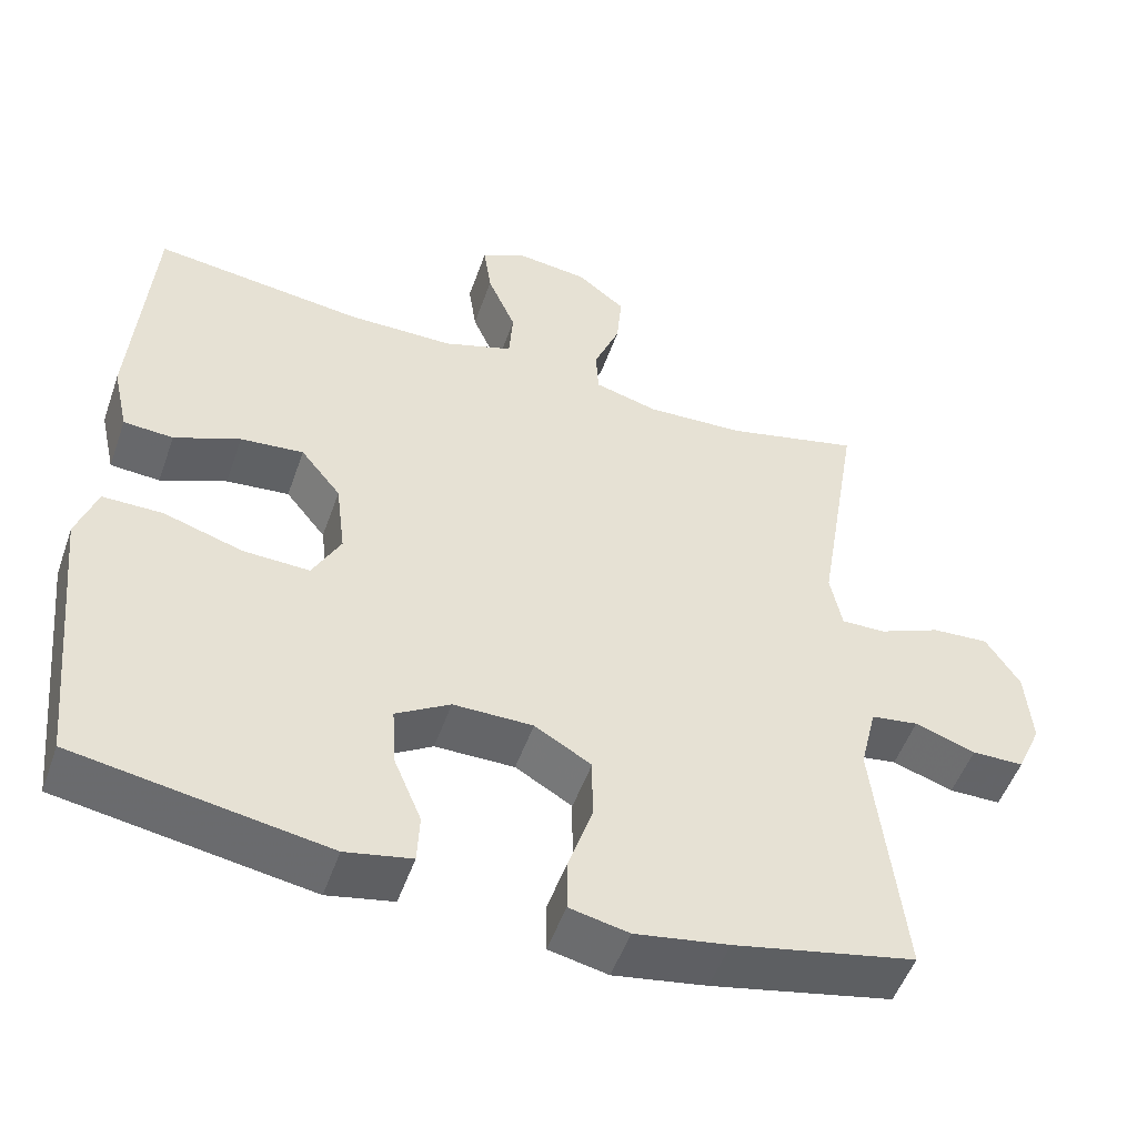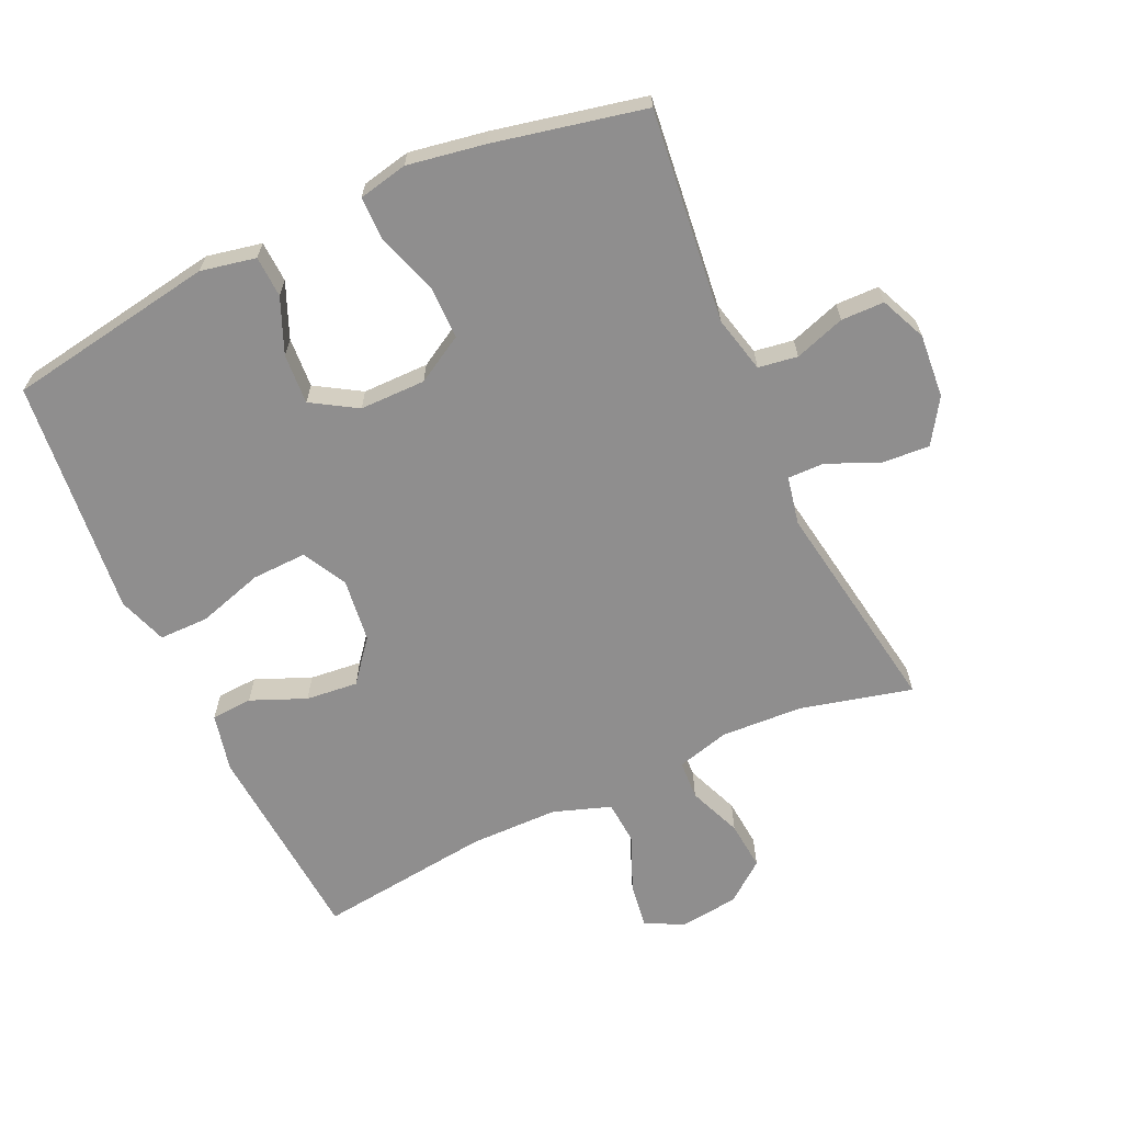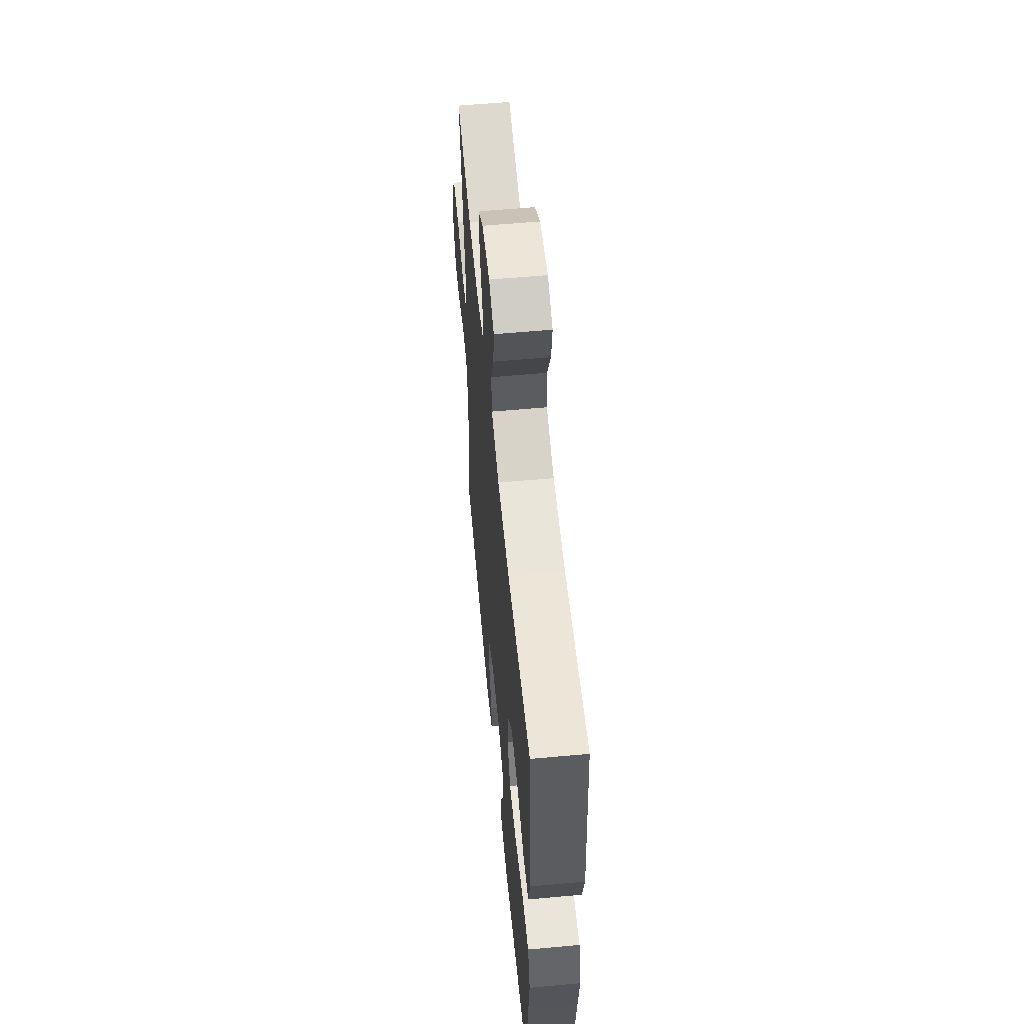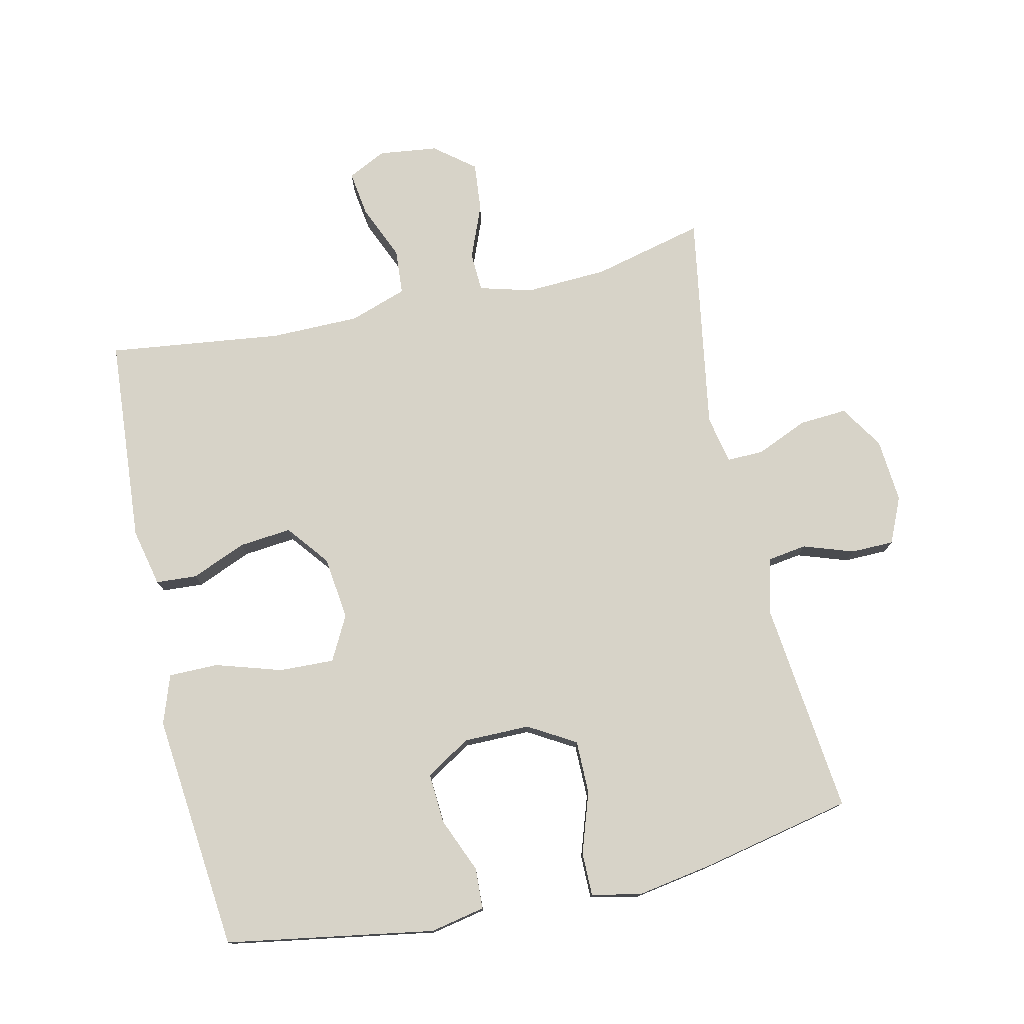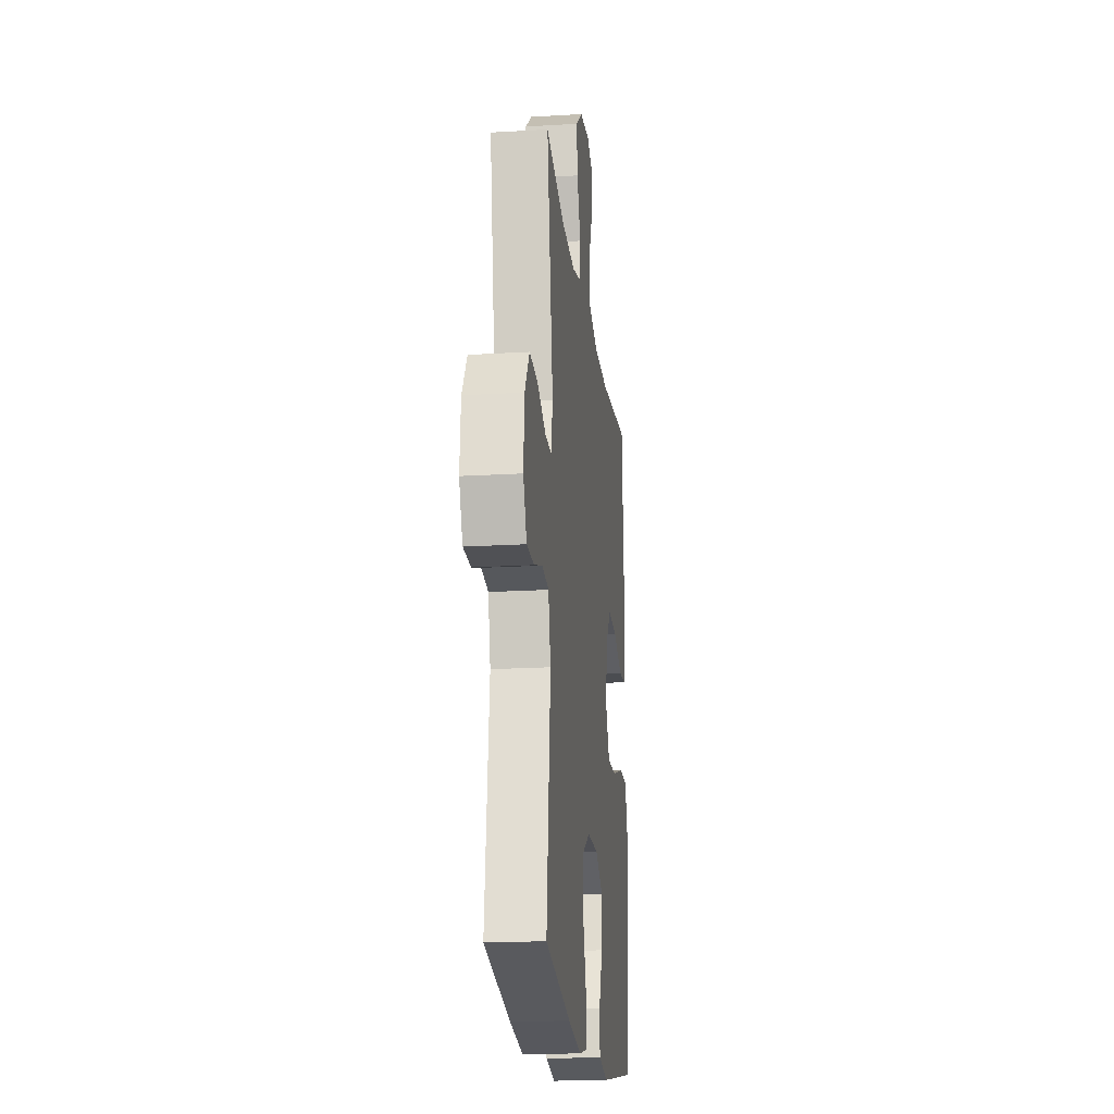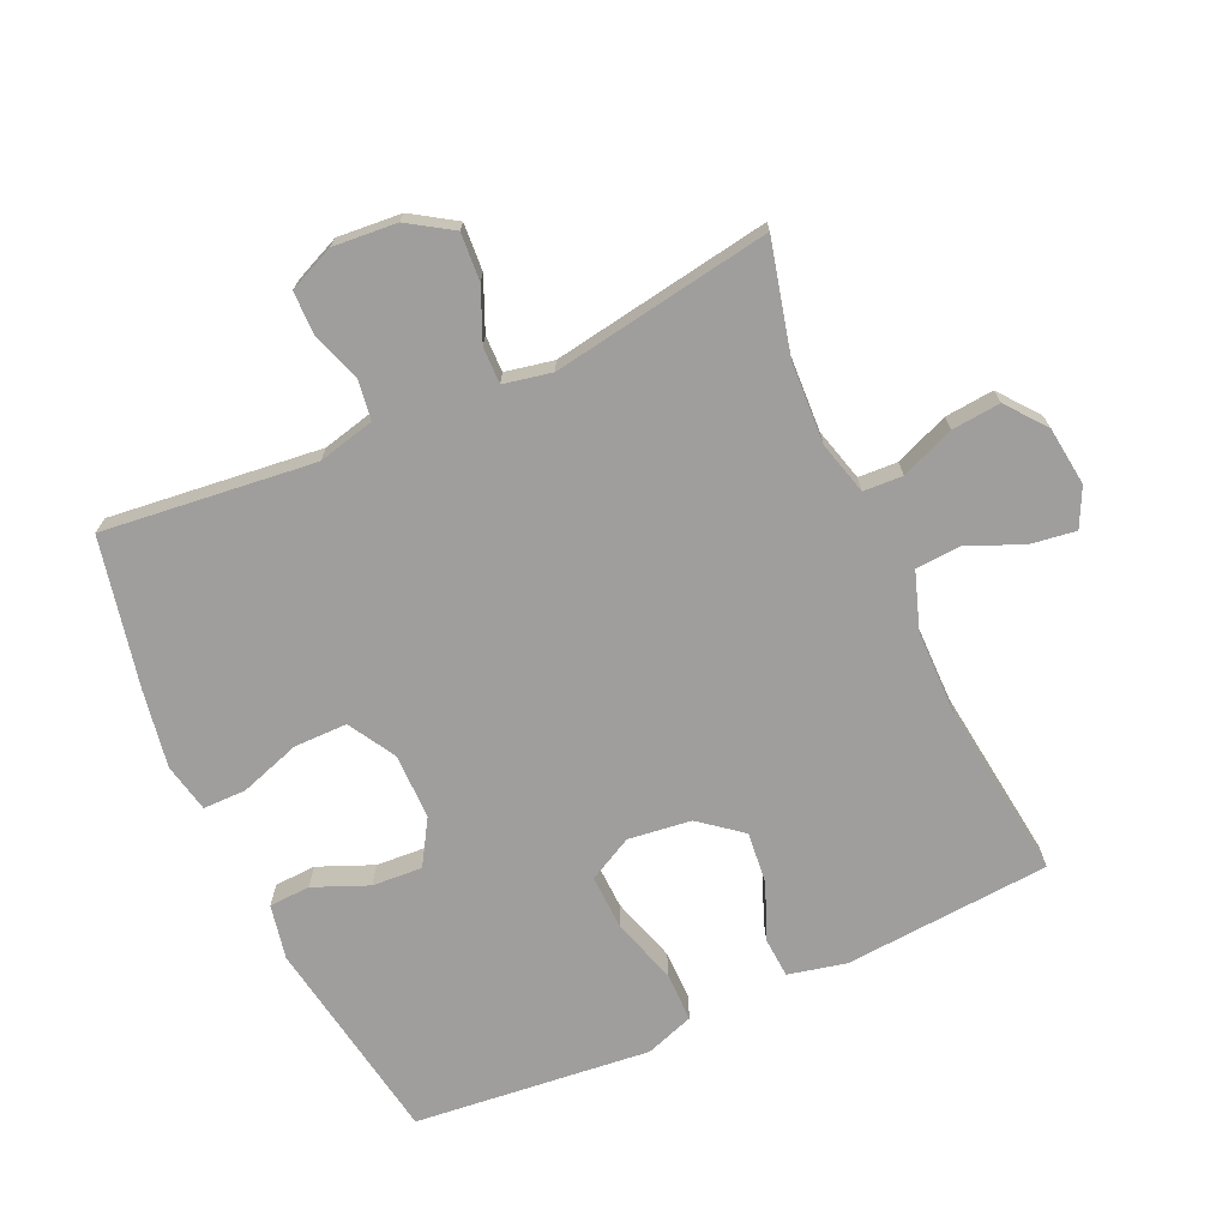
<metadata>
{"format":"obj","ext":"obj","renderer":"f3d","projection":"perspective","resolution":1024,"background":"white","views":[{"elev":-51.5,"azim":160.8,"up":"+Z"},{"elev":-65.0,"azim":-155.4,"up":"+Y"},{"elev":58.2,"azim":84.6,"up":"+Z"},{"elev":76.8,"azim":167.4,"up":"+Y"},{"elev":-19.3,"azim":-83.5,"up":"+Z"},{"elev":-71.0,"azim":-65.6,"up":"+Y"}]}
</metadata>
<code>
v 0.5 0.07 0.5
v 0.524 0.07 0.183
v 0.504 0.07 0.094
v 0.441 0.07 0.09
v 0.357 0.07 0.125
v 0.277 0.07 0.133
v 0.226 0.07 0.069
v 0.214 0.07 -0.028
v 0.25 0.07 -0.096
v 0.334 0.07 -0.093
v 0.435 0.07 -0.062
v 0.511 0.07 -0.062
v 0.537 0.07 -0.137
v 0.525 0.07 -0.253
v 0.5 0.07 -0.5
v 0.181 0.07 -0.553
v 0.097 0.07 -0.536
v 0.094 0.07 -0.473
v 0.129 0.07 -0.389
v 0.134 0.07 -0.312
v 0.065 0.07 -0.27
v -0.036 0.07 -0.27
v -0.108 0.07 -0.312
v -0.108 0.07 -0.394
v -0.077 0.07 -0.487
v -0.077 0.07 -0.553
v -0.152 0.07 -0.569
v -0.27 0.07 -0.549
v -0.5 0.07 -0.5
v -0.464 0.07 -0.175
v -0.485 0.07 -0.088
v -0.545 0.07 -0.079
v -0.622 0.07 -0.105
v -0.688 0.07 -0.104
v -0.719 0.07 -0.034
v -0.711 0.07 0.064
v -0.668 0.07 0.131
v -0.595 0.07 0.126
v -0.516 0.07 0.092
v -0.46 0.07 0.091
v -0.445 0.07 0.165
v -0.5 0.07 0.5
v -0.329 0.07 0.458
v -0.204 0.07 0.452
v -0.123 0.07 0.474
v -0.12 0.07 0.534
v -0.153 0.07 0.616
v -0.16 0.07 0.691
v -0.099 0.07 0.739
v -0.009 0.07 0.75
v 0.05 0.07 0.721
v 0.04 0.07 0.651
v 0.004 0.07 0.567
v 0.009 0.07 0.498
v 0.097 0.07 0.468
v 0.233 0.07 0.467
v 0.5 0 0.5
v 0.524 0 0.183
v 0.504 0 0.094
v 0.441 0 0.09
v 0.357 0 0.125
v 0.277 0 0.133
v 0.226 0 0.069
v 0.214 0 -0.028
v 0.25 0 -0.096
v 0.334 0 -0.093
v 0.435 0 -0.062
v 0.511 0 -0.062
v 0.537 0 -0.137
v 0.525 0 -0.253
v 0.5 0 -0.5
v 0.181 0 -0.553
v 0.097 0 -0.536
v 0.094 0 -0.473
v 0.129 0 -0.389
v 0.134 0 -0.312
v 0.065 0 -0.27
v -0.036 0 -0.27
v -0.108 0 -0.312
v -0.108 0 -0.394
v -0.077 0 -0.487
v -0.077 0 -0.553
v -0.152 0 -0.569
v -0.27 0 -0.549
v -0.5 0 -0.5
v -0.464 0 -0.175
v -0.485 0 -0.088
v -0.545 0 -0.079
v -0.622 0 -0.105
v -0.688 0 -0.104
v -0.719 0 -0.034
v -0.711 0 0.064
v -0.668 0 0.131
v -0.595 0 0.126
v -0.516 0 0.092
v -0.46 0 0.091
v -0.445 0 0.165
v -0.5 0 0.5
v -0.329 0 0.458
v -0.204 0 0.452
v -0.123 0 0.474
v -0.12 0 0.534
v -0.153 0 0.616
v -0.16 0 0.691
v -0.099 0 0.739
v -0.009 0 0.75
v 0.05 0 0.721
v 0.04 0 0.651
v 0.004 0 0.567
v 0.009 0 0.498
v 0.097 0 0.468
v 0.233 0 0.467
f 50 51 52 53
f 48 49 50 53
f 46 47 48 53
f 45 46 53 54
f 44 45 54 55
f 41 42 43
f 40 41 43 44
f 36 37 38 39
f 36 39 40
f 35 36 40
f 32 33 34 35
f 31 32 35 40
f 30 31 40 44
f 24 25 26 27
f 23 24 27 28
f 16 17 18 19
f 14 15 16 19
f 14 19 20
f 13 14 20 21
f 10 11 12 13
f 9 10 13 21
f 2 3 4 5
f 56 1 2 5
f 56 5 6
f 55 56 6 7
f 44 55 7 8
f 23 28 29 30
f 22 23 30 44
f 21 22 44
f 8 9 21 44
f 109 108 107 106
f 109 106 105 104
f 109 104 103 102
f 110 109 102 101
f 111 110 101 100
f 99 98 97
f 100 99 97 96
f 95 94 93 92
f 96 95 92
f 96 92 91
f 91 90 89 88
f 96 91 88 87
f 100 96 87 86
f 83 82 81 80
f 84 83 80 79
f 75 74 73 72
f 75 72 71 70
f 76 75 70
f 77 76 70 69
f 69 68 67 66
f 77 69 66 65
f 61 60 59 58
f 61 58 57 112
f 62 61 112
f 63 62 112 111
f 64 63 111 100
f 86 85 84 79
f 100 86 79 78
f 100 78 77
f 100 77 65 64
f 1 57 58 2
f 2 58 59 3
f 3 59 60 4
f 4 60 61 5
f 5 61 62 6
f 6 62 63 7
f 7 63 64 8
f 8 64 65 9
f 9 65 66 10
f 10 66 67 11
f 11 67 68 12
f 12 68 69 13
f 13 69 70 14
f 14 70 71 15
f 15 71 72 16
f 16 72 73 17
f 17 73 74 18
f 18 74 75 19
f 19 75 76 20
f 20 76 77 21
f 21 77 78 22
f 22 78 79 23
f 23 79 80 24
f 24 80 81 25
f 25 81 82 26
f 26 82 83 27
f 27 83 84 28
f 28 84 85 29
f 29 85 86 30
f 30 86 87 31
f 31 87 88 32
f 32 88 89 33
f 33 89 90 34
f 34 90 91 35
f 35 91 92 36
f 36 92 93 37
f 37 93 94 38
f 38 94 95 39
f 39 95 96 40
f 40 96 97 41
f 41 97 98 42
f 42 98 99 43
f 43 99 100 44
f 44 100 101 45
f 45 101 102 46
f 46 102 103 47
f 47 103 104 48
f 48 104 105 49
f 49 105 106 50
f 50 106 107 51
f 51 107 108 52
f 52 108 109 53
f 53 109 110 54
f 54 110 111 55
f 55 111 112 56
f 56 112 57 1

</code>
